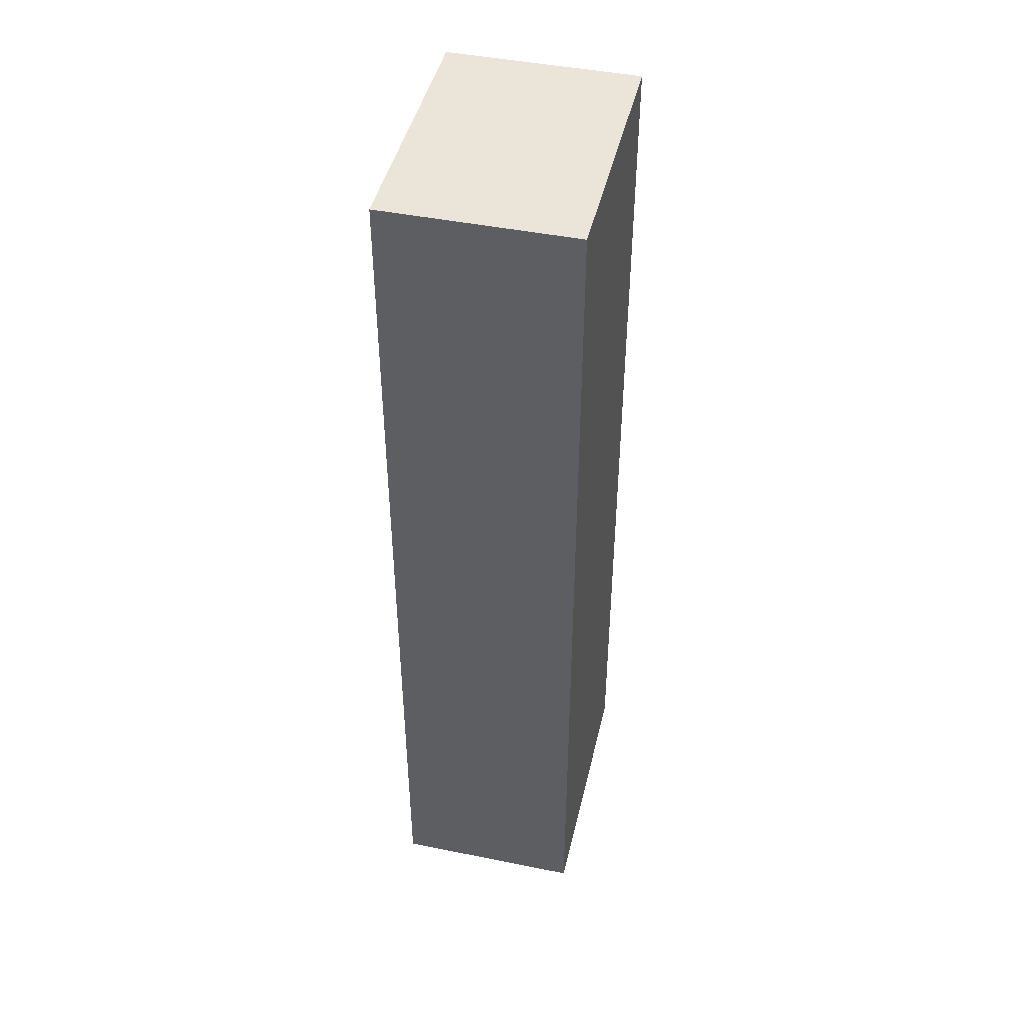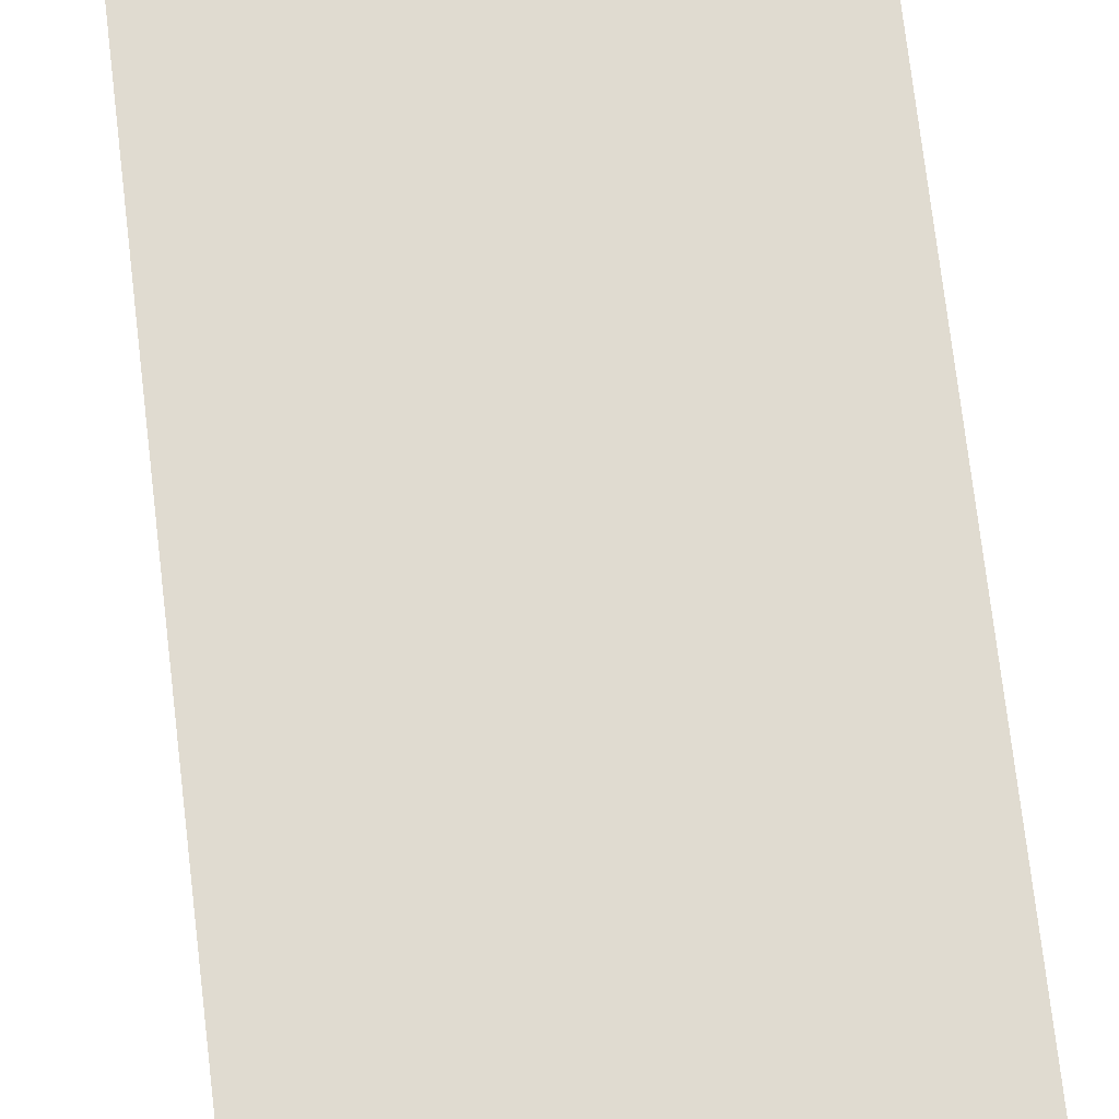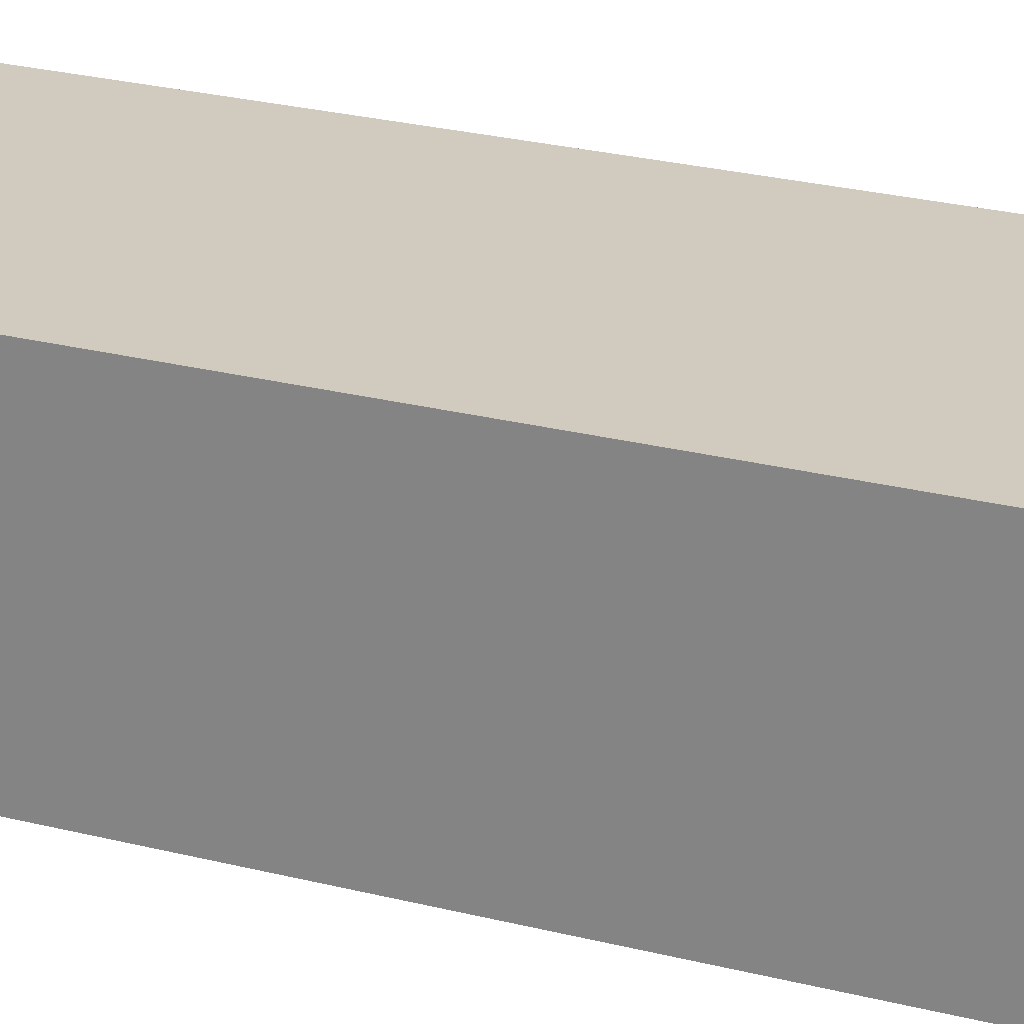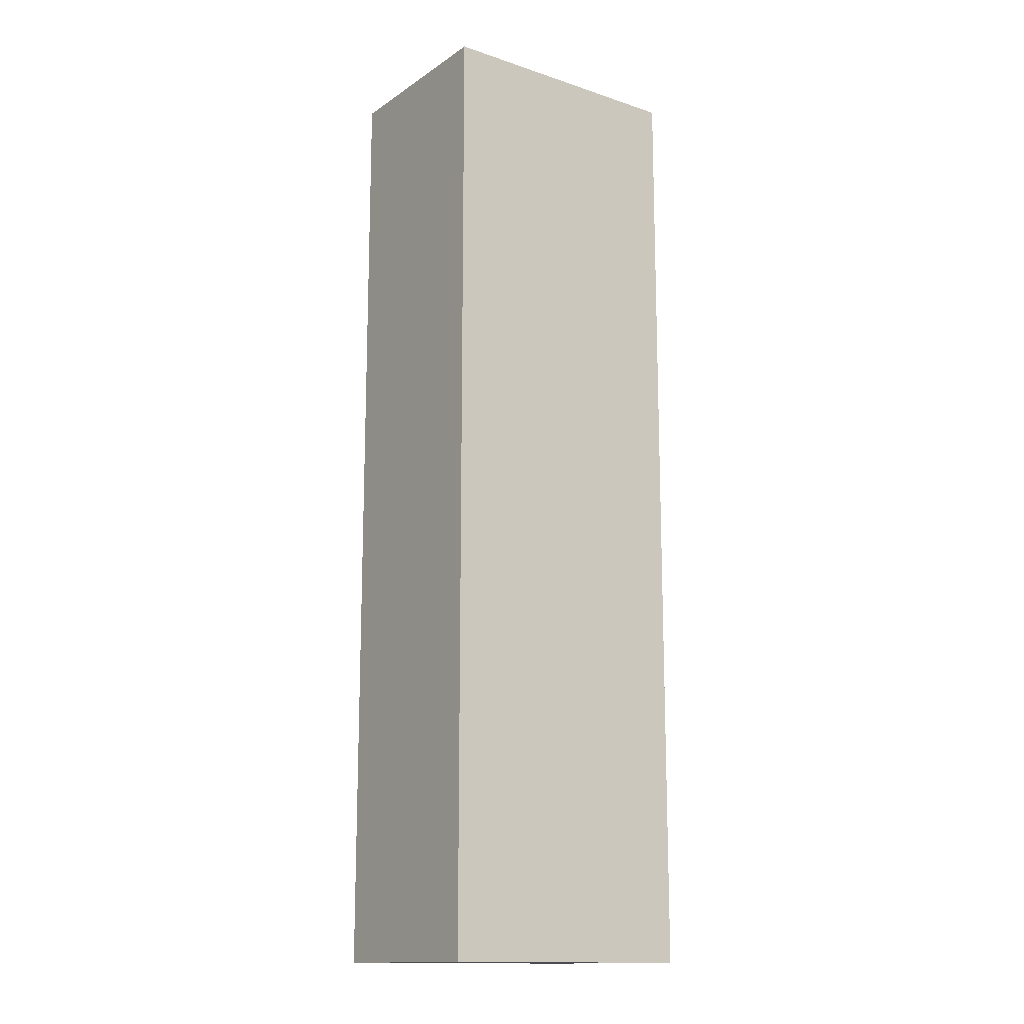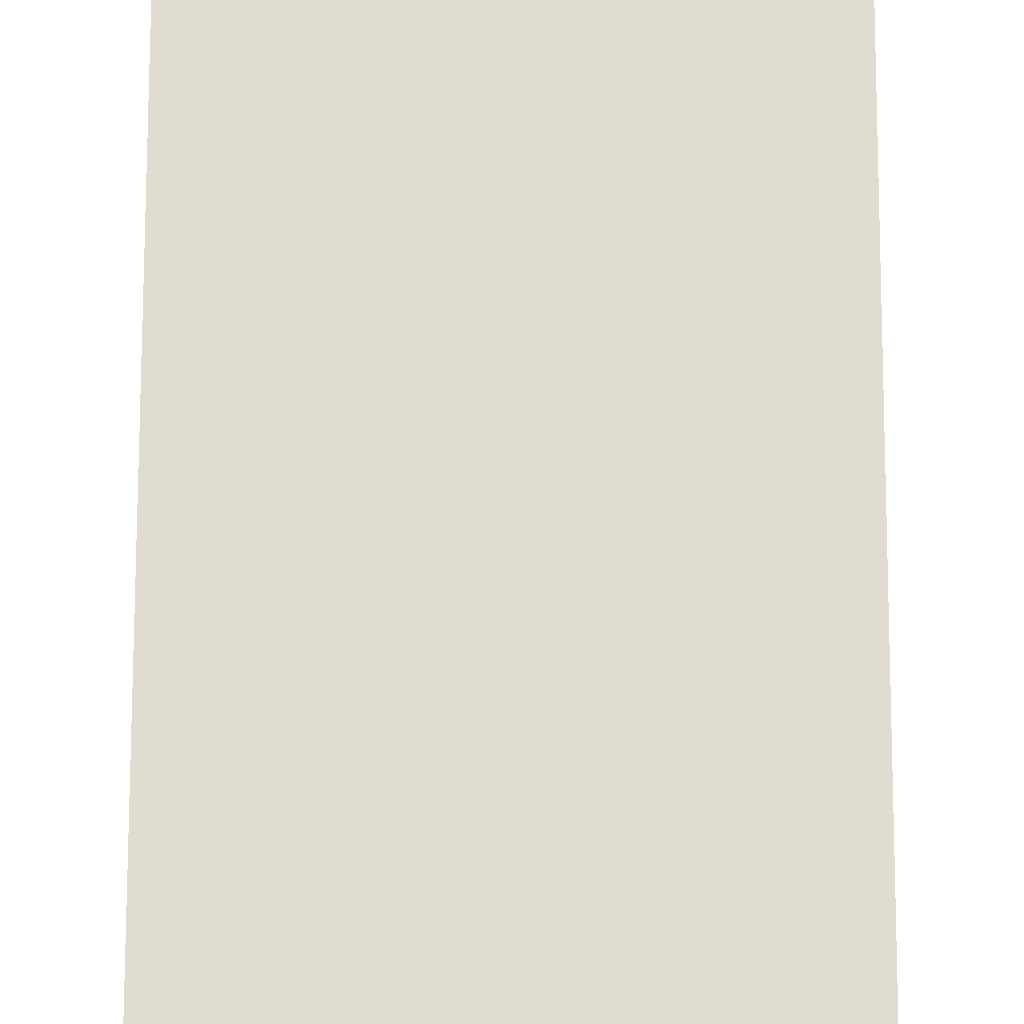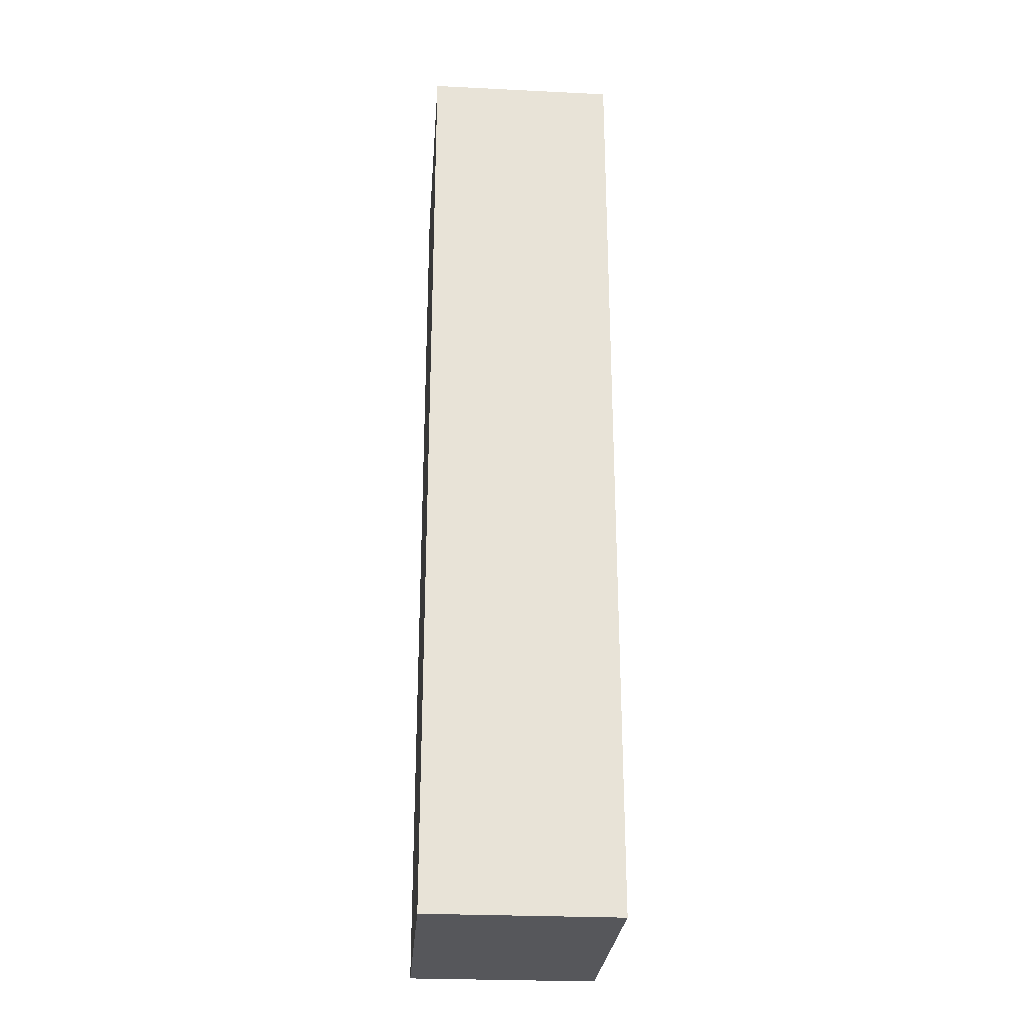
<metadata>
{"format":"obj","ext":"obj","renderer":"f3d","projection":"perspective","resolution":1024,"background":"white","views":[{"elev":45.3,"azim":-76.9,"up":"+Y"},{"elev":70.2,"azim":173.4,"up":"+Z"},{"elev":23.4,"azim":-66.0,"up":"+Z"},{"elev":-14.5,"azim":-35.6,"up":"+Y"},{"elev":70.3,"azim":0.1,"up":"+Z"},{"elev":-27.1,"azim":-94.3,"up":"+Y"}]}
</metadata>
<code>
v -0.1302 -0.4734 -0.09468
v 0.1302 -0.4734 0.09468
v -0.1302 -0.4734 0.09468
v 0.1302 -0.4734 -0.09468
v -0.1302 0.4734 0.09468
v 0.1302 0.4734 -0.09468
v 0.1302 0.4734 0.09468
v -0.1302 0.4734 -0.09468
g mesh1_mesh1-geometry
f 1 2 3
f 2 1 4
f 3 2 1
f 4 1 2
f 3 5 2
f 5 1 3
f 3 1 5
f 4 6 1
f 4 2 6
f 7 2 5
f 1 5 8
f 8 5 1
f 8 1 6
f 7 6 2
f 7 5 6
f 8 6 5
g mesh1_mesh1-geometry
f 2 5 3
f 5 2 7
g mesh1_mesh1-geometry
f 1 6 4
f 6 1 8
g mesh1_mesh1-geometry
f 6 2 4
f 2 6 7
g mesh1_mesh1-geometry
f 6 5 7
f 5 6 8
g mesh2_mesh2-geometry
l 3 2
l 1 3
l 2 4
l 4 1

</code>
